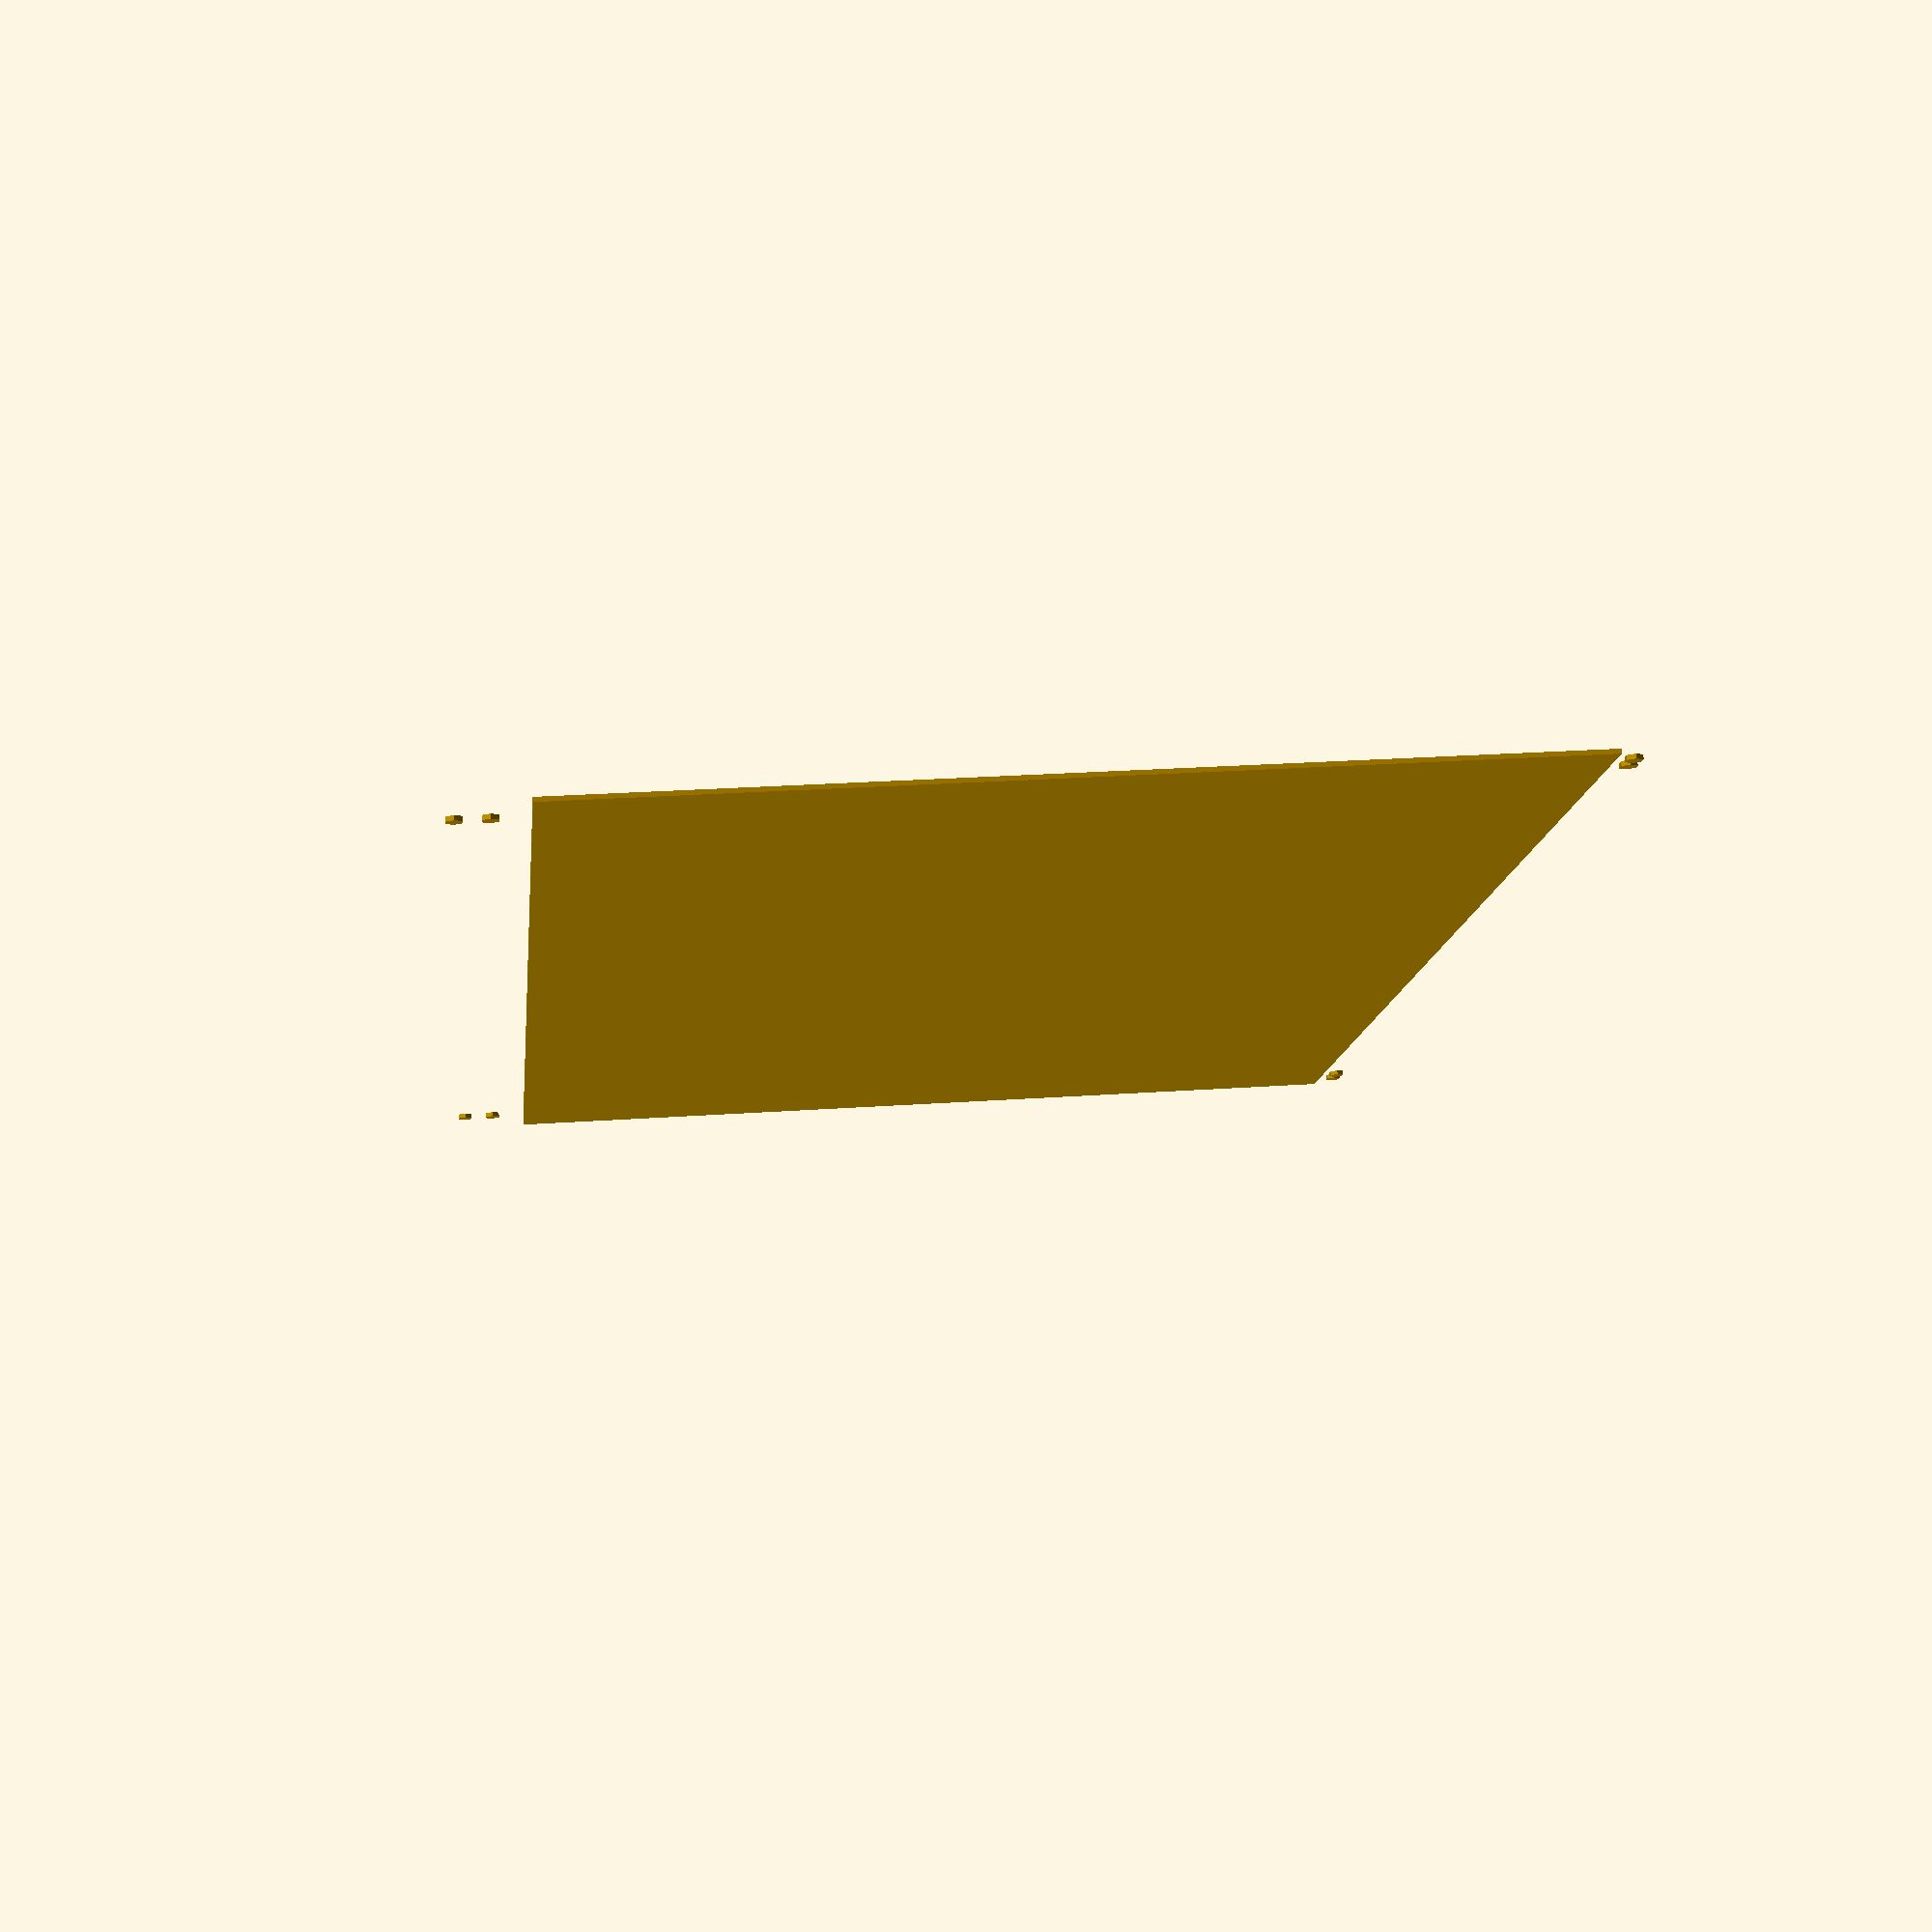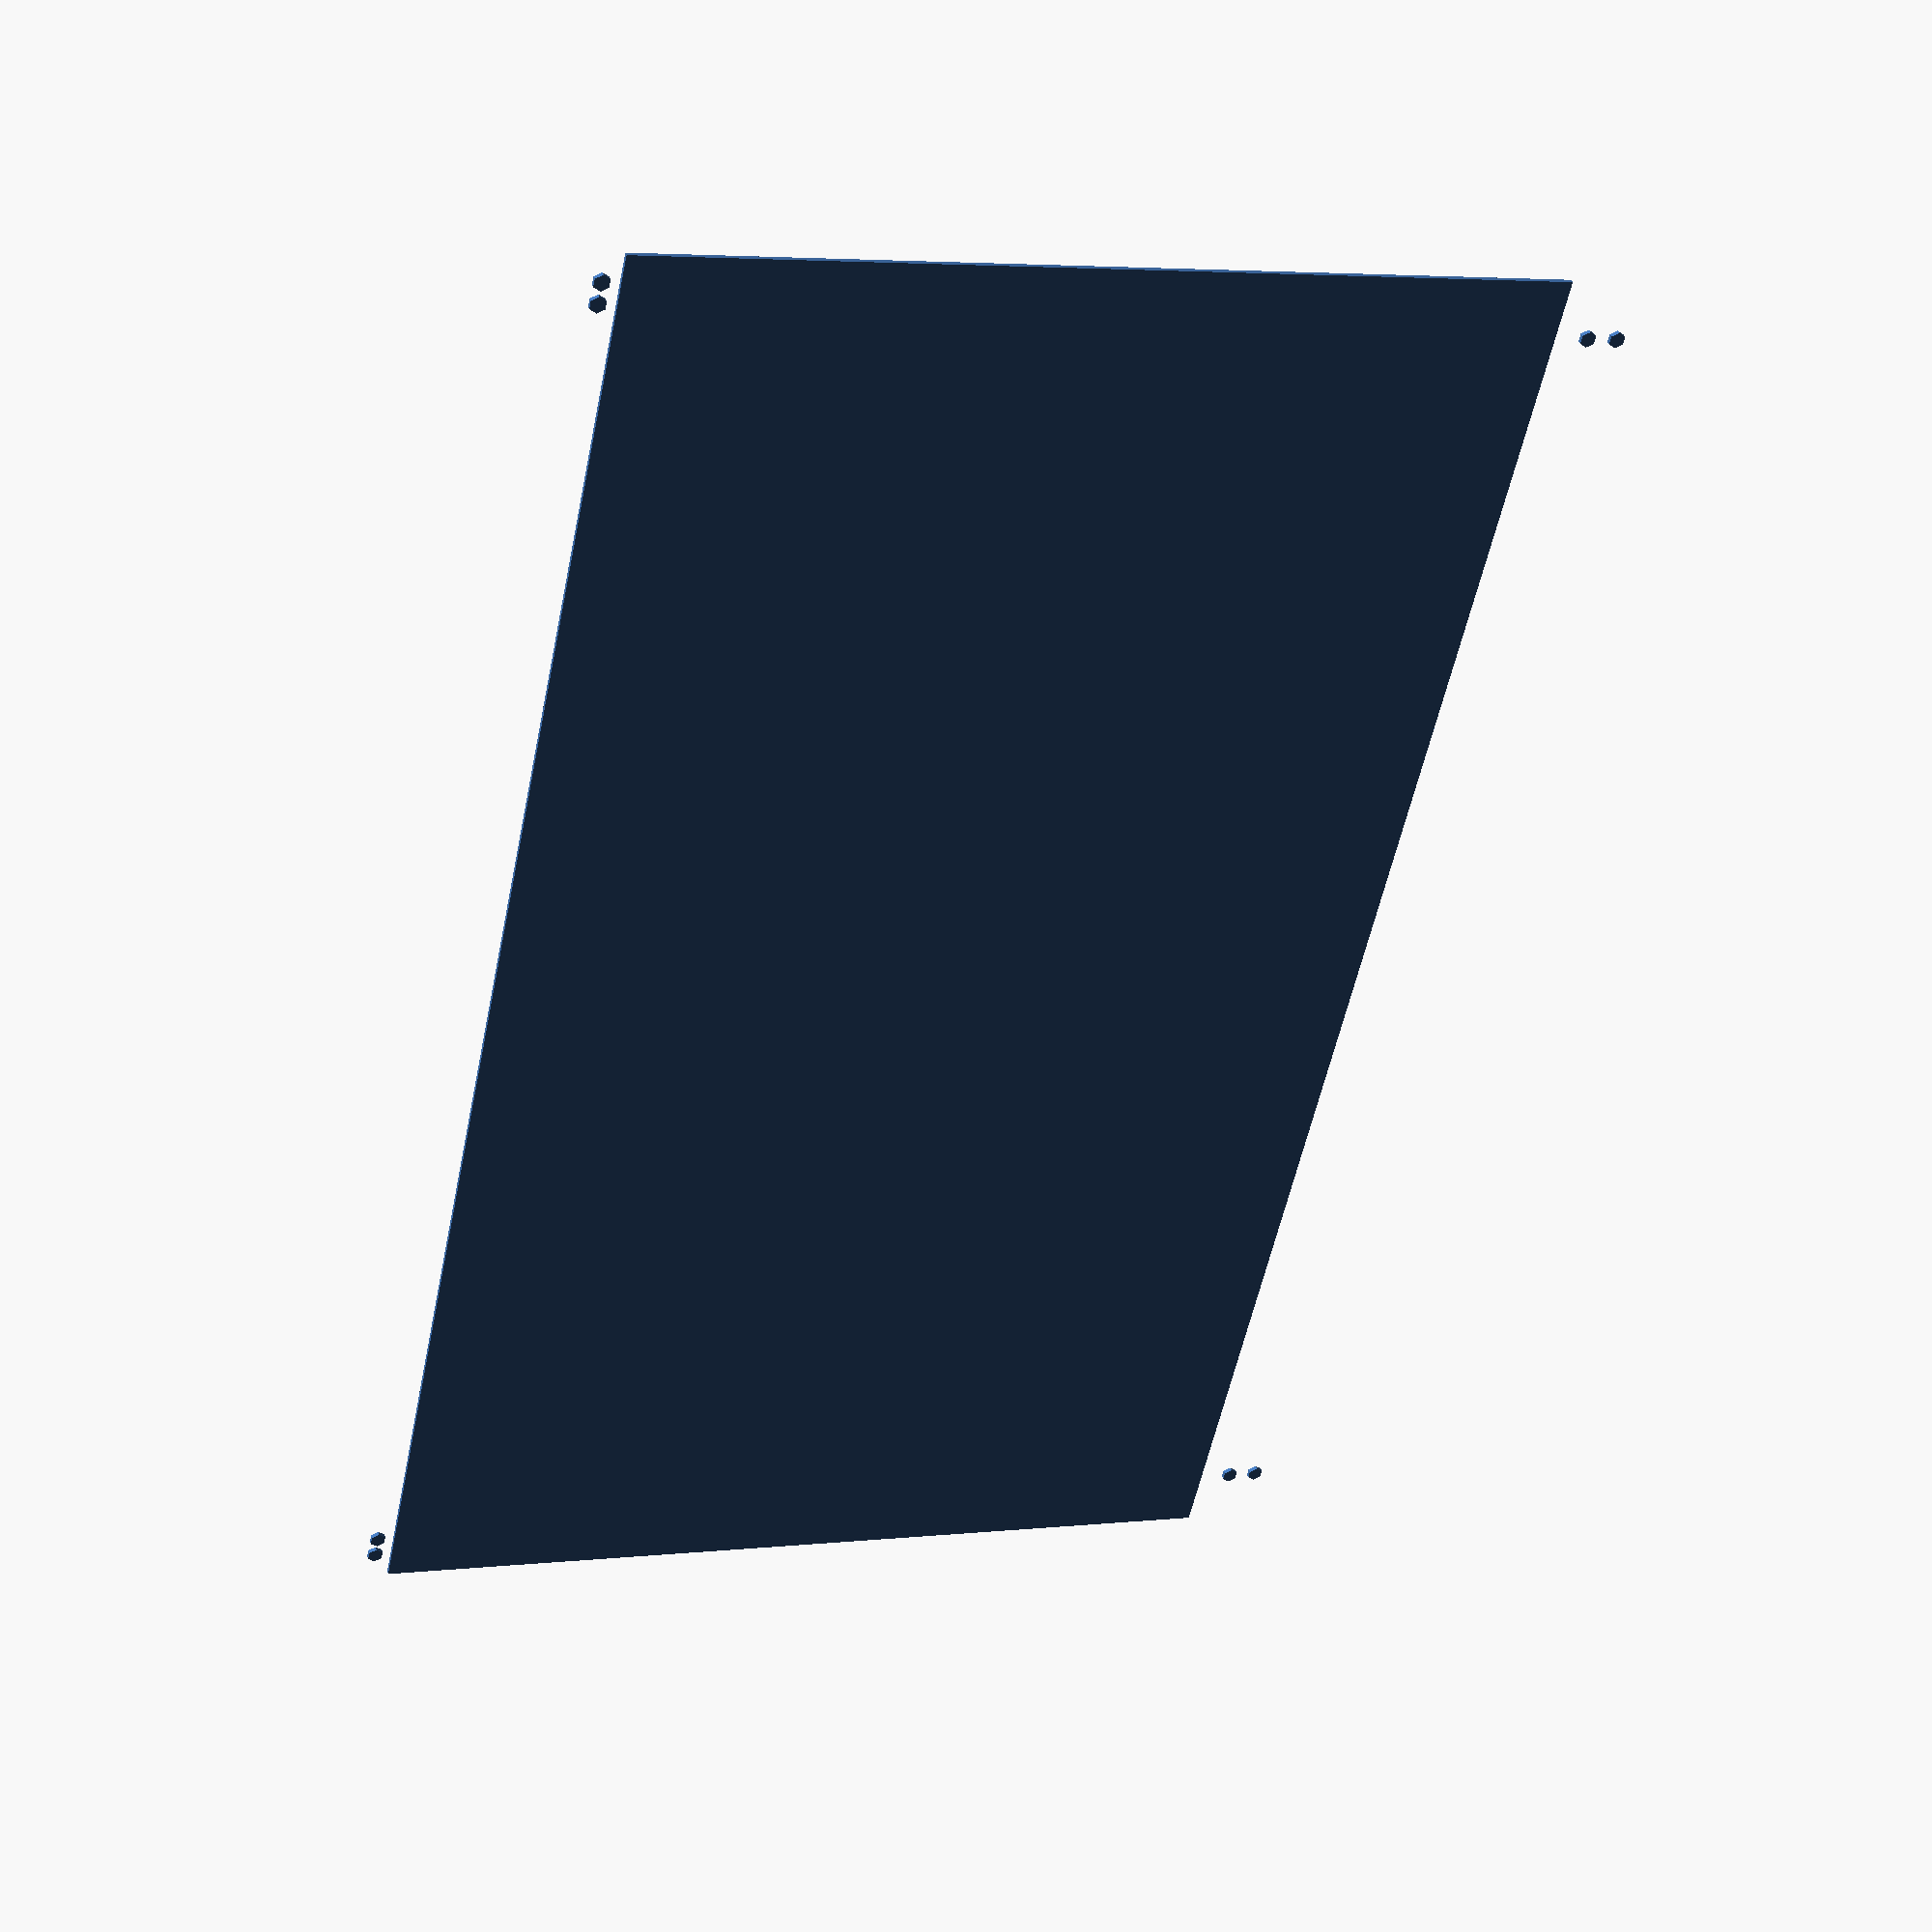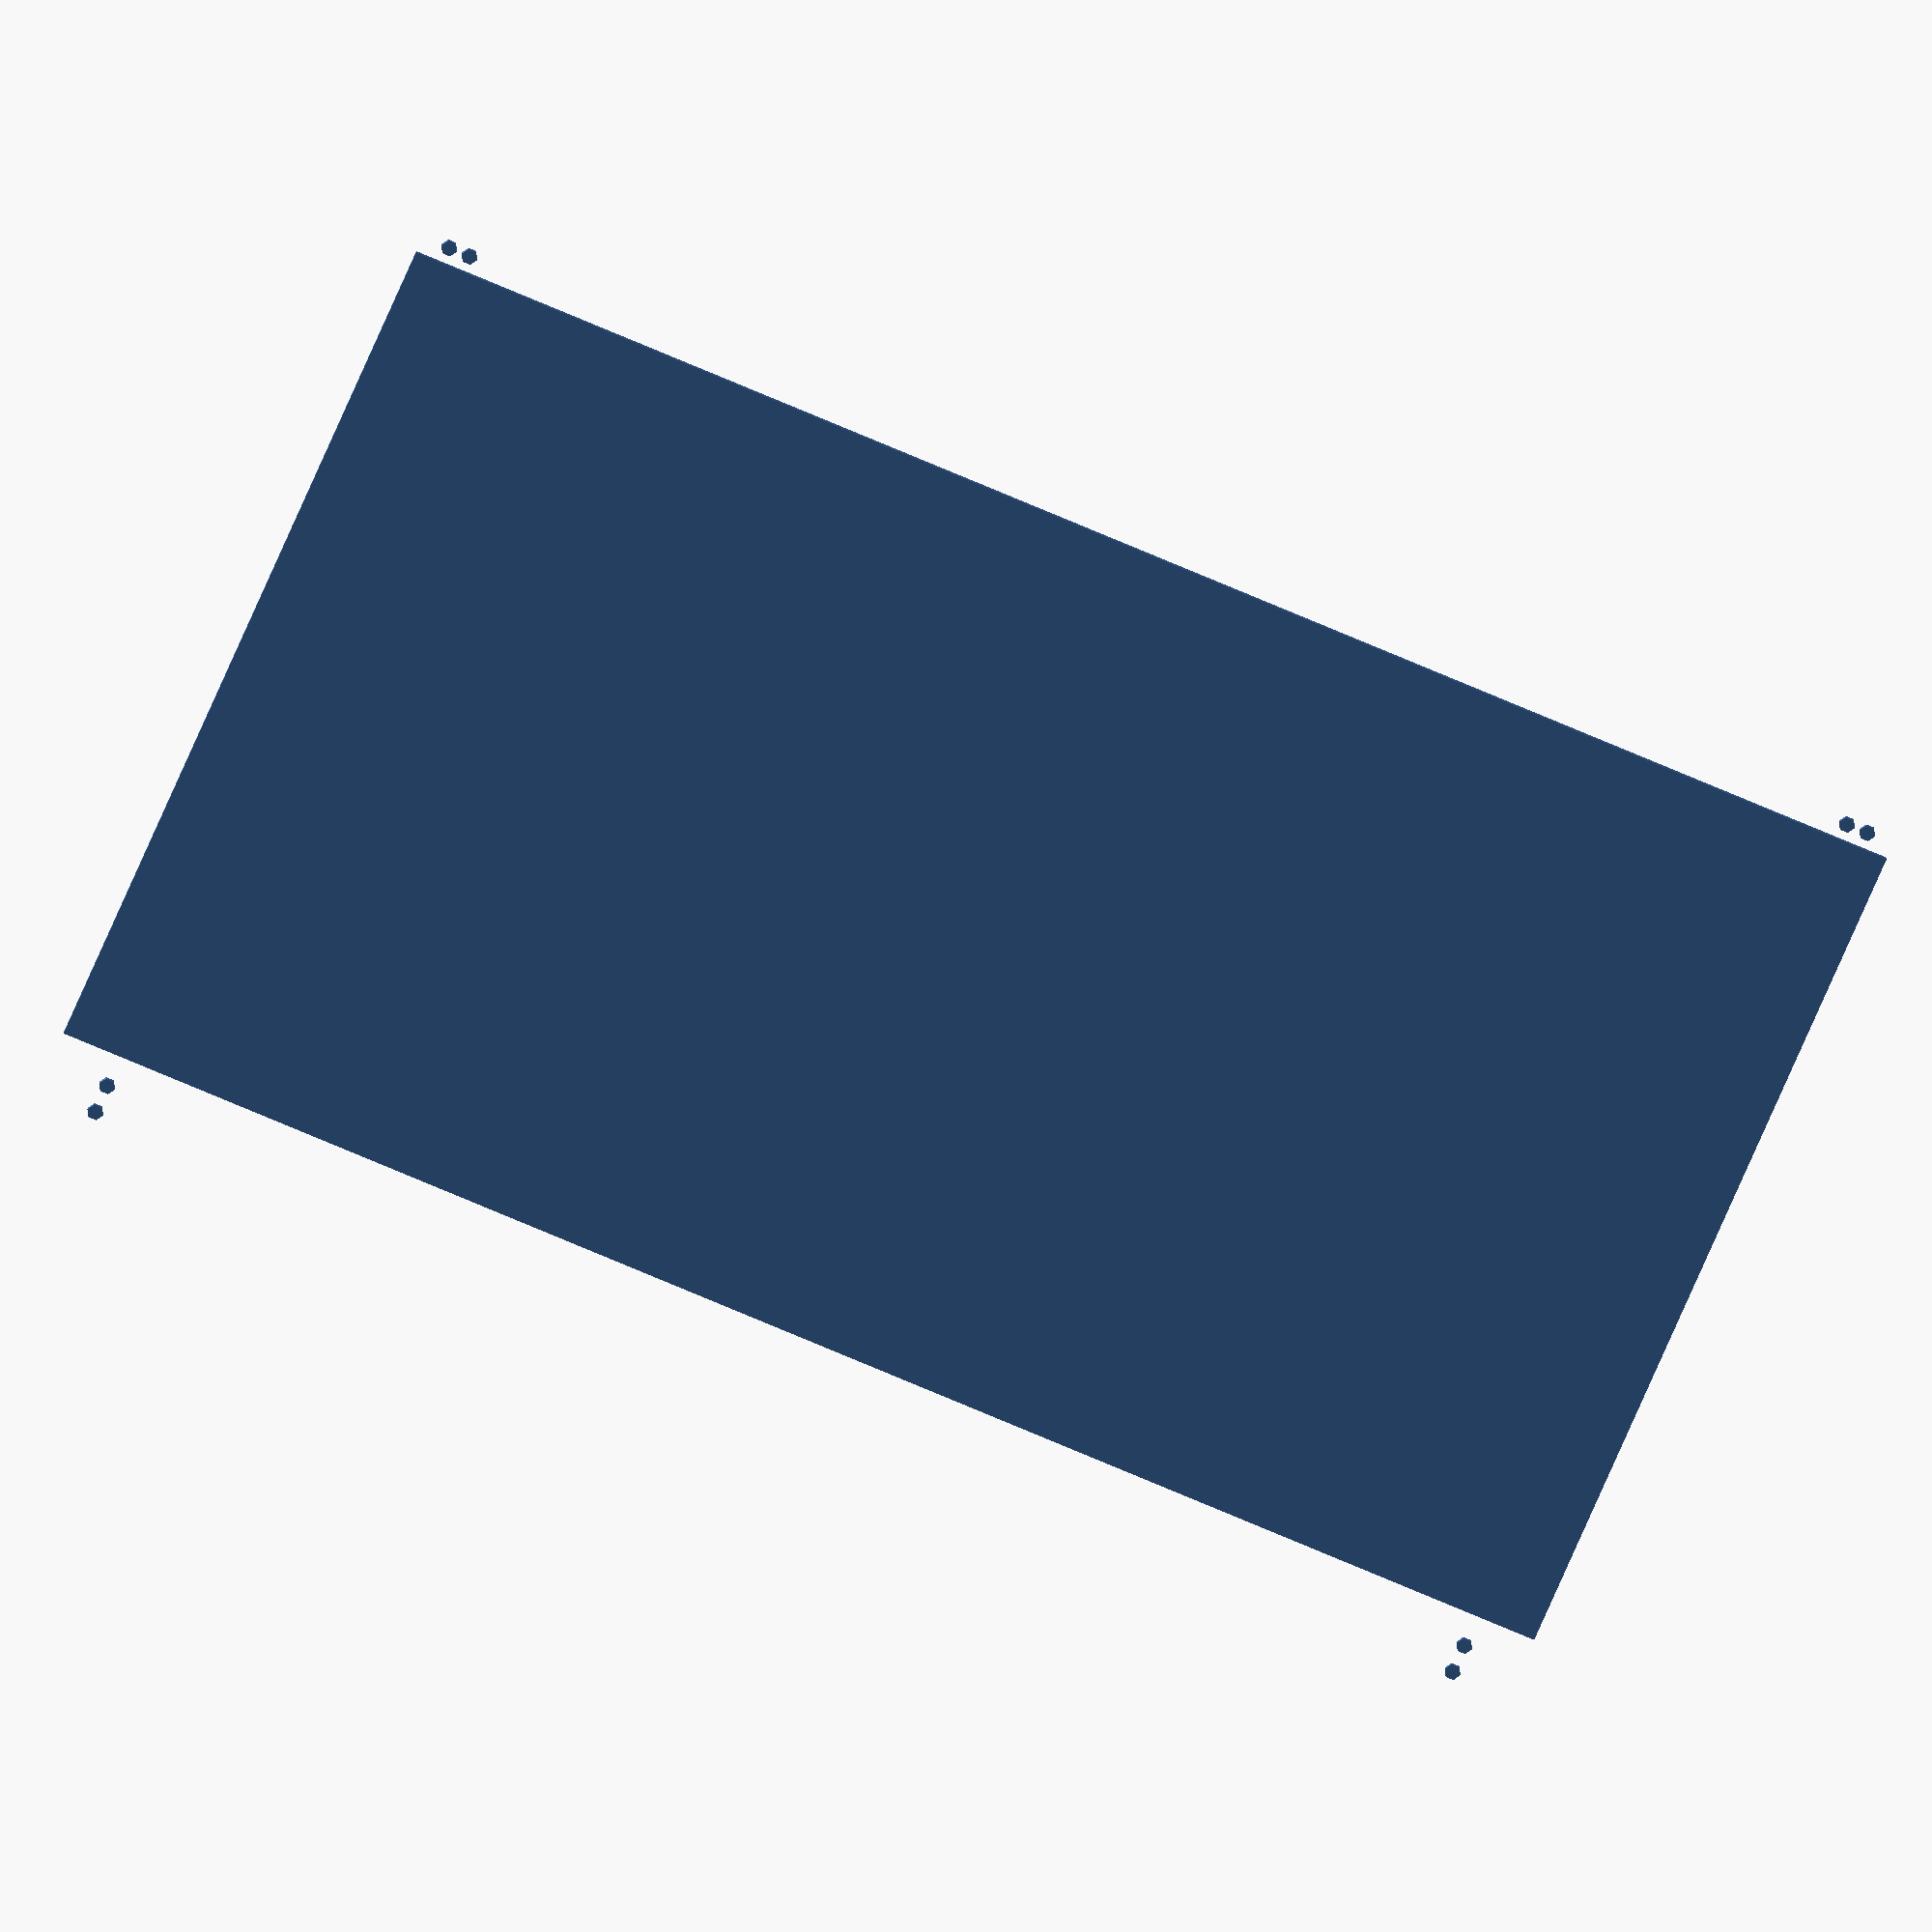
<openscad>
module Display(panel=false)
{
  display_height = 210;

  /* Display area */
  if (panel)
  {
    square([363, display_height], center=true);
  }

  hole_diameter = 3.8;

  /* Top holes */
  translate([0, (display_height / 2) + 4])
  {
    dx = 340 / 2;

    for (a = [0, 180])
    {
      rotate(a)
      {
        translate([dx, 0])
        {
          circle(d=hole_diameter);

          translate([5, 0])
          {
            circle(d=hole_diameter);
          }
        }
      }
    }
  }

  /* Bottom holes */
  translate([0, -(display_height / 2) - 8])
  {
    dx = 335 / 2;

    for (x = [-dx, dx])
    {
      translate([x, 0])
      {
        circle(d=hole_diameter);

        translate([0, -7])
        {
          circle(d=hole_diameter);
        }
      }
    }
  }
}

Display(panel=true);

</openscad>
<views>
elev=281.2 azim=95.4 roll=356.1 proj=p view=wireframe
elev=320.2 azim=78.0 roll=162.9 proj=p view=wireframe
elev=157.9 azim=157.5 roll=355.8 proj=o view=wireframe
</views>
